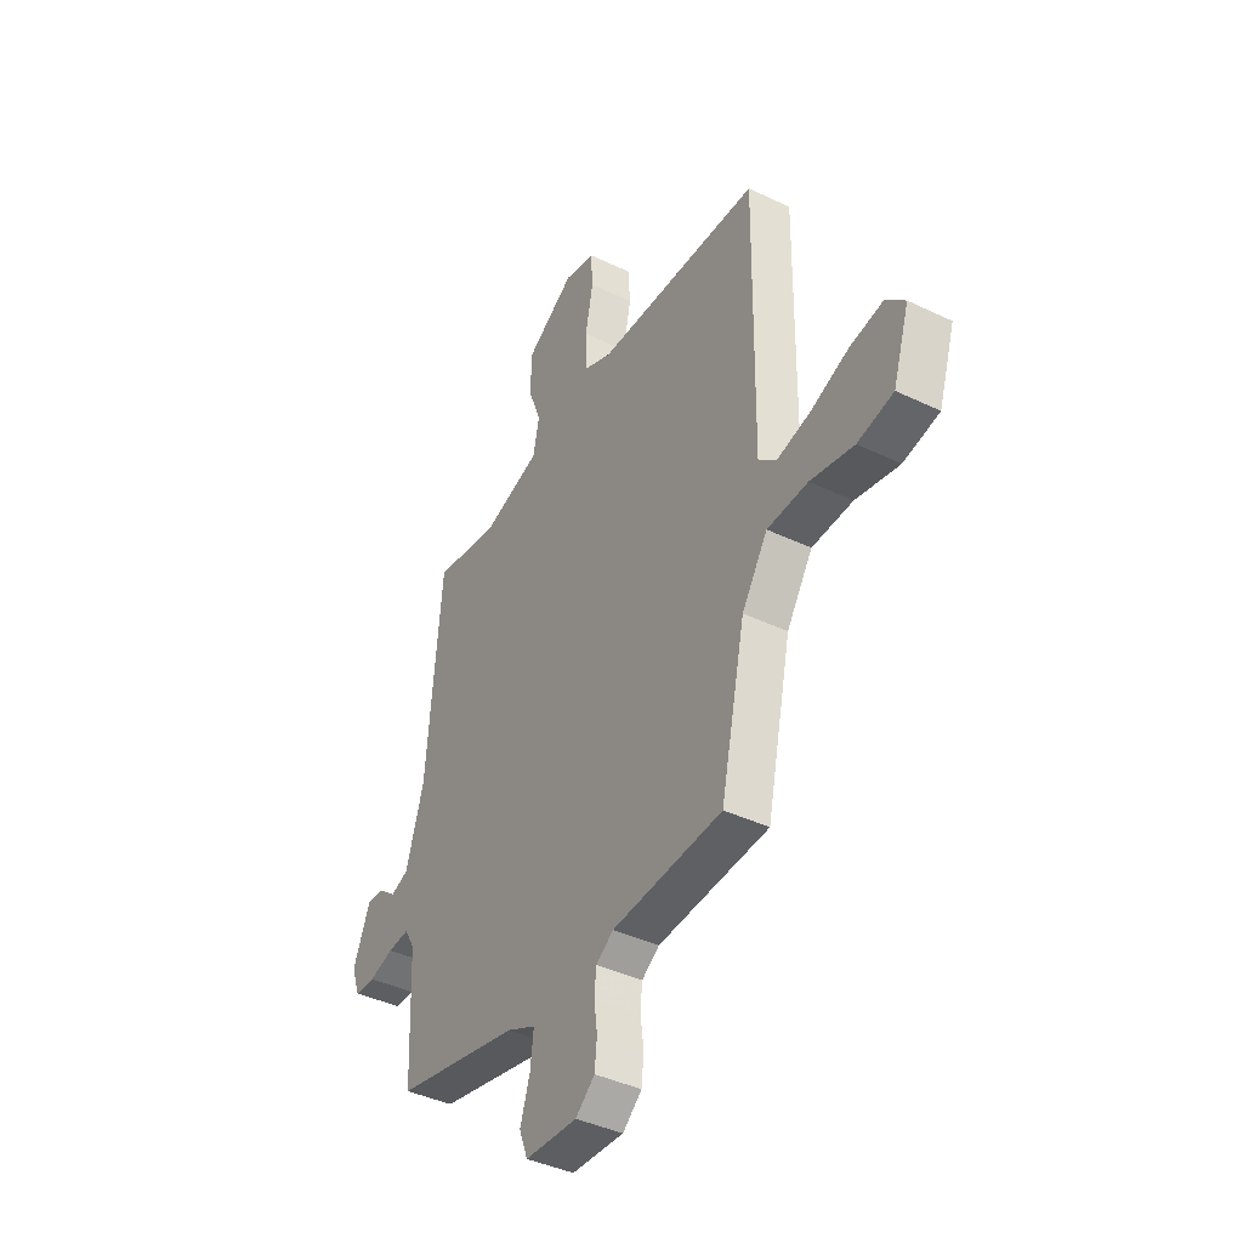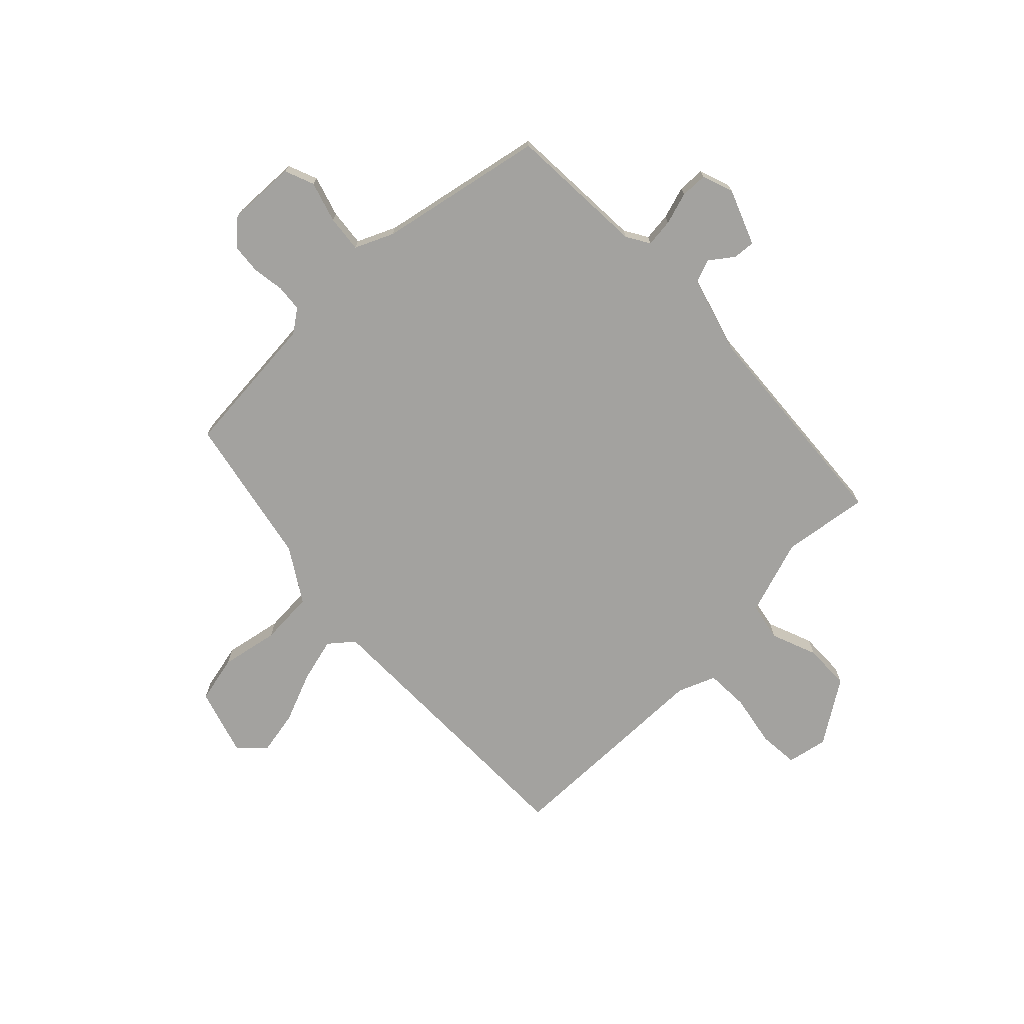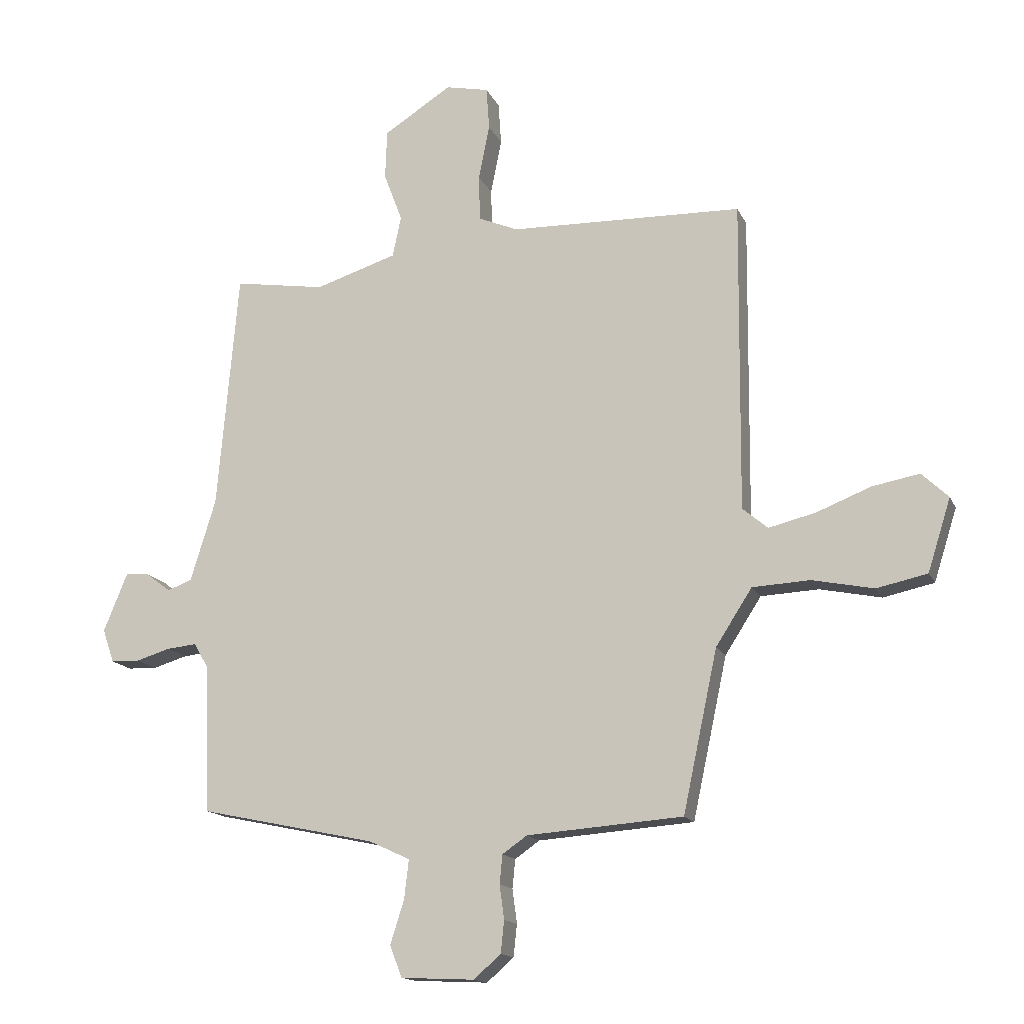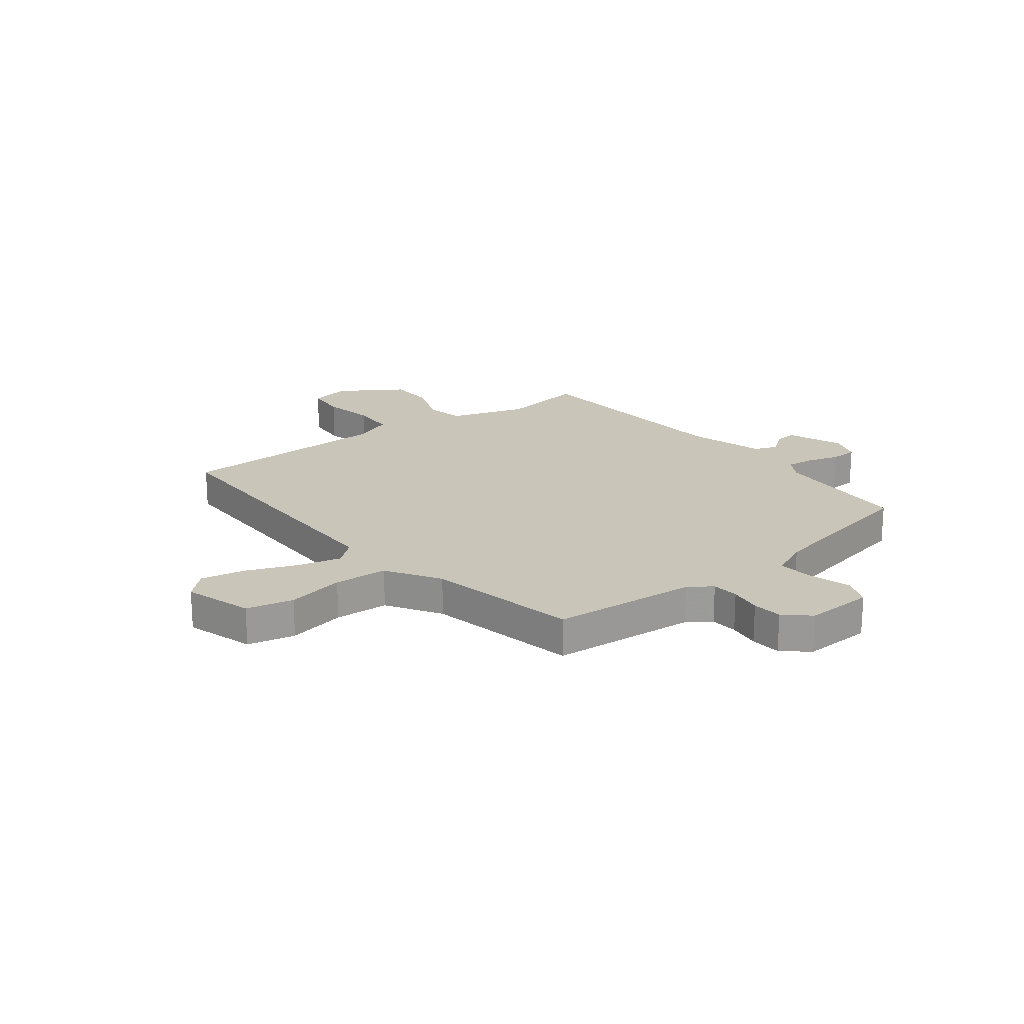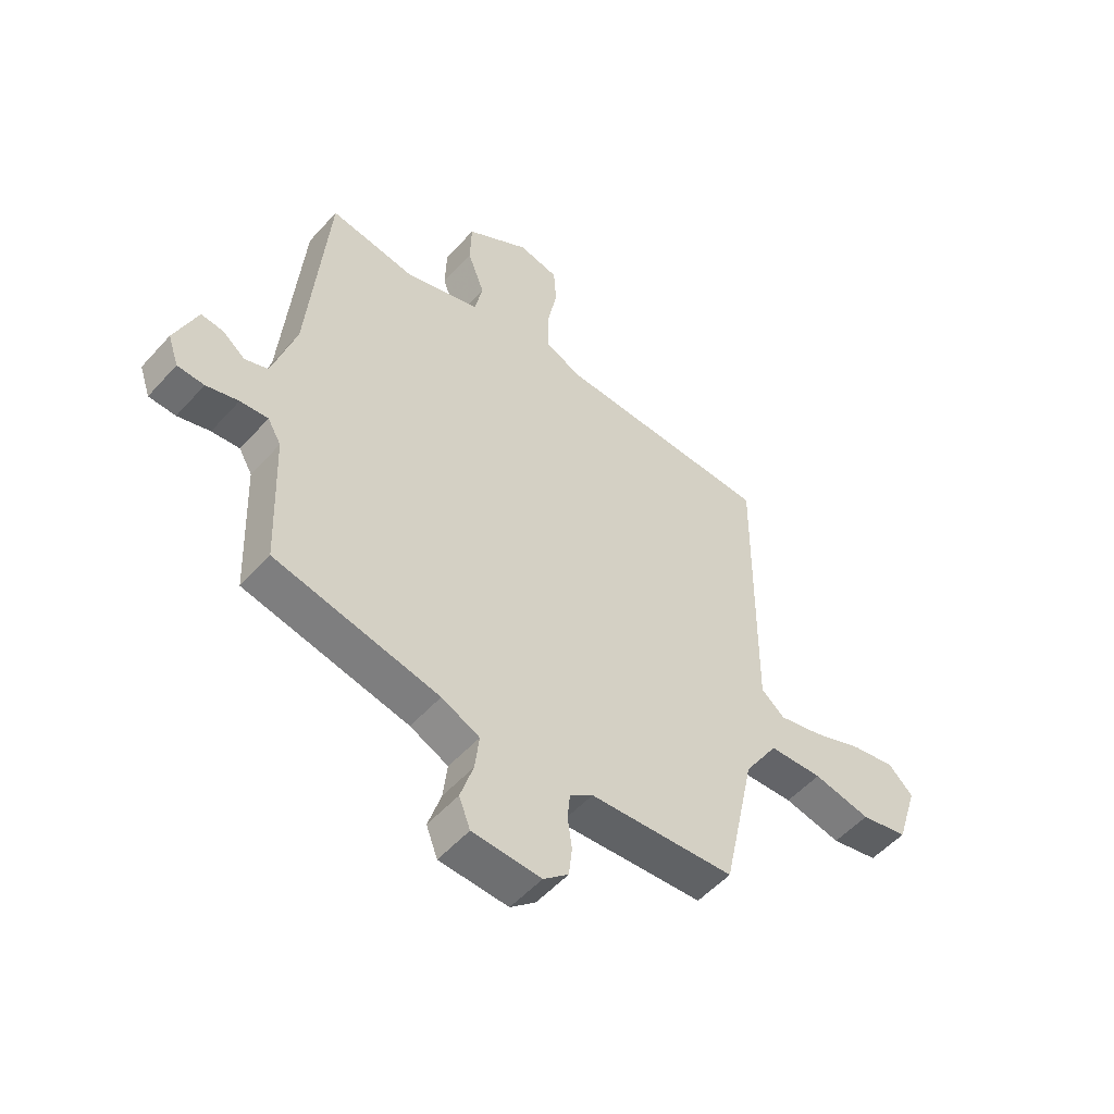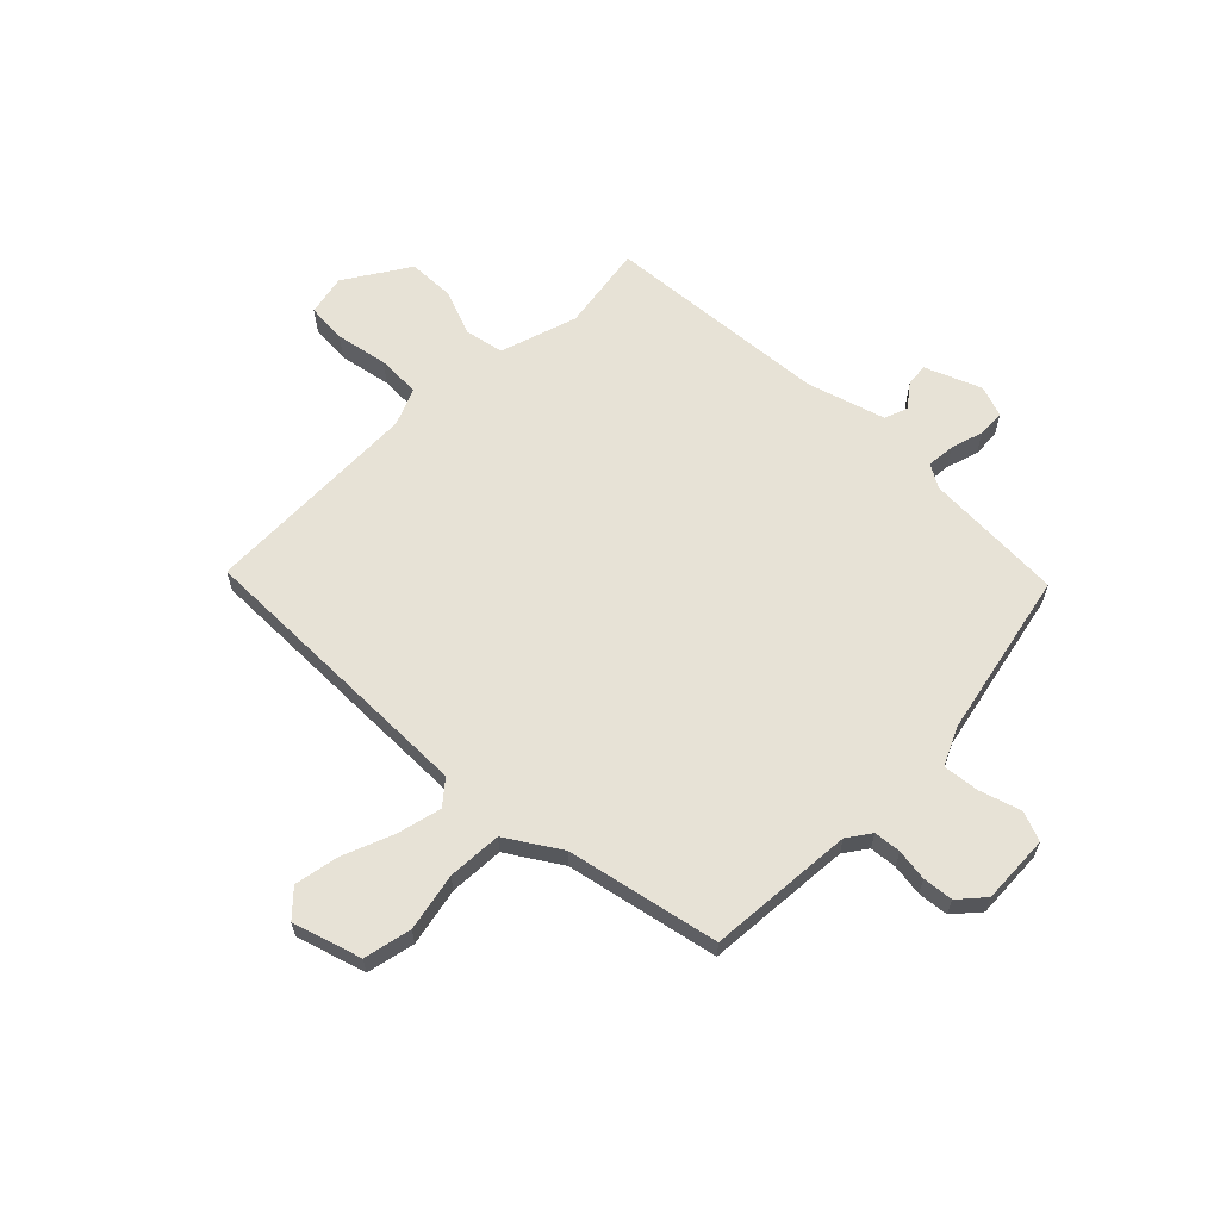
<metadata>
{"format":"obj","ext":"obj","renderer":"f3d","projection":"perspective","resolution":1024,"background":"white","views":[{"elev":-40.5,"azim":59.4,"up":"+Z"},{"elev":-72.6,"azim":-135.1,"up":"+Y"},{"elev":-15.0,"azim":17.9,"up":"+Z"},{"elev":20.7,"azim":142.7,"up":"+Y"},{"elev":-53.0,"azim":-40.7,"up":"+Z"},{"elev":63.4,"azim":135.0,"up":"+Y"}]}
</metadata>
<code>
v -0.434 0.07 0.504
v -0.275 0.07 0.479
v -0.133 0.07 0.524
v -0.118 0.07 0.595
v -0.15 0.07 0.68
v -0.147 0.07 0.766
v -0.029 0.07 0.841
v 0.046 0.07 0.825
v 0.051 0.07 0.751
v 0.032 0.07 0.655
v 0.034 0.07 0.575
v 0.103 0.07 0.546
v 0.507 0.07 0.535
v 0.502 0.07 -0.005
v 0.546 0.07 -0.042
v 0.628 0.07 -0.022
v 0.722 0.07 0.015
v 0.804 0.07 0.03
v 0.85 0.07 -0.014
v 0.81 0.07 -0.14
v 0.722 0.07 -0.159
v 0.615 0.07 -0.137
v 0.515 0.07 -0.142
v 0.452 0.07 -0.24
v 0.392 0.07 -0.52
v 0.121 0.07 -0.54
v 0.078 0.07 -0.57
v 0.073 0.07 -0.62
v 0.081 0.07 -0.679
v 0.075 0.07 -0.735
v 0.028 0.07 -0.776
v -0.1 0.07 -0.77
v -0.121 0.07 -0.715
v -0.097 0.07 -0.64
v -0.089 0.07 -0.572
v -0.16 0.07 -0.539
v -0.466 0.07 -0.474
v -0.476 0.07 -0.216
v -0.501 0.07 -0.173
v -0.553 0.07 -0.178
v -0.613 0.07 -0.196
v -0.663 0.07 -0.194
v -0.683 0.07 -0.136
v -0.641 0.07 -0.033
v -0.6 0.07 -0.037
v -0.557 0.07 -0.07
v -0.514 0.07 -0.054
v -0.47 0.07 0.089
v -0.434 0 0.504
v -0.275 0 0.479
v -0.133 0 0.524
v -0.118 0 0.595
v -0.15 0 0.68
v -0.147 0 0.766
v -0.029 0 0.841
v 0.046 0 0.825
v 0.051 0 0.751
v 0.032 0 0.655
v 0.034 0 0.575
v 0.103 0 0.546
v 0.507 0 0.535
v 0.502 0 -0.005
v 0.546 0 -0.042
v 0.628 0 -0.022
v 0.722 0 0.015
v 0.804 0 0.03
v 0.85 0 -0.014
v 0.81 0 -0.14
v 0.722 0 -0.159
v 0.615 0 -0.137
v 0.515 0 -0.142
v 0.452 0 -0.24
v 0.392 0 -0.52
v 0.121 0 -0.54
v 0.078 0 -0.57
v 0.073 0 -0.62
v 0.081 0 -0.679
v 0.075 0 -0.735
v 0.028 0 -0.776
v -0.1 0 -0.77
v -0.121 0 -0.715
v -0.097 0 -0.64
v -0.089 0 -0.572
v -0.16 0 -0.539
v -0.466 0 -0.474
v -0.476 0 -0.216
v -0.501 0 -0.173
v -0.553 0 -0.178
v -0.613 0 -0.196
v -0.663 0 -0.194
v -0.683 0 -0.136
v -0.641 0 -0.033
v -0.6 0 -0.037
v -0.557 0 -0.07
v -0.514 0 -0.054
v -0.47 0 0.089
f 44 45 46
f 43 44 46
f 42 43 46
f 41 42 46
f 40 41 46
f 39 40 46 47
f 38 39 47 48
f 48 1 2
f 38 48 2
f 37 38 2
f 36 37 2
f 32 33 34
f 31 32 34
f 30 31 34
f 29 30 34
f 28 29 34
f 27 28 34 35
f 36 2 3
f 35 36 3
f 27 35 3
f 26 27 3
f 20 21 22
f 19 20 22
f 18 19 22
f 17 18 22
f 16 17 22
f 15 16 22 23
f 14 15 23 24
f 25 26 3
f 24 25 3
f 14 24 3
f 13 14 3
f 12 13 3
f 8 9 10
f 7 8 10
f 6 7 10
f 5 6 10
f 4 5 10
f 11 12 3 4
f 4 10 11
f 94 93 92
f 94 92 91
f 94 91 90
f 94 90 89
f 94 89 88
f 95 94 88 87
f 96 95 87 86
f 50 49 96
f 50 96 86
f 50 86 85
f 50 85 84
f 82 81 80
f 82 80 79
f 82 79 78
f 82 78 77
f 82 77 76
f 83 82 76 75
f 51 50 84
f 51 84 83
f 51 83 75
f 51 75 74
f 70 69 68
f 70 68 67
f 70 67 66
f 70 66 65
f 70 65 64
f 71 70 64 63
f 72 71 63 62
f 51 74 73
f 51 73 72
f 51 72 62
f 51 62 61
f 51 61 60
f 58 57 56
f 58 56 55
f 58 55 54
f 58 54 53
f 58 53 52
f 52 51 60 59
f 59 58 52
f 1 49 50 2
f 2 50 51 3
f 3 51 52 4
f 4 52 53 5
f 5 53 54 6
f 6 54 55 7
f 7 55 56 8
f 8 56 57 9
f 9 57 58 10
f 10 58 59 11
f 11 59 60 12
f 12 60 61 13
f 13 61 62 14
f 14 62 63 15
f 15 63 64 16
f 16 64 65 17
f 17 65 66 18
f 18 66 67 19
f 19 67 68 20
f 20 68 69 21
f 21 69 70 22
f 22 70 71 23
f 23 71 72 24
f 24 72 73 25
f 25 73 74 26
f 26 74 75 27
f 27 75 76 28
f 28 76 77 29
f 29 77 78 30
f 30 78 79 31
f 31 79 80 32
f 32 80 81 33
f 33 81 82 34
f 34 82 83 35
f 35 83 84 36
f 36 84 85 37
f 37 85 86 38
f 38 86 87 39
f 39 87 88 40
f 40 88 89 41
f 41 89 90 42
f 42 90 91 43
f 43 91 92 44
f 44 92 93 45
f 45 93 94 46
f 46 94 95 47
f 47 95 96 48
f 48 96 49 1

</code>
